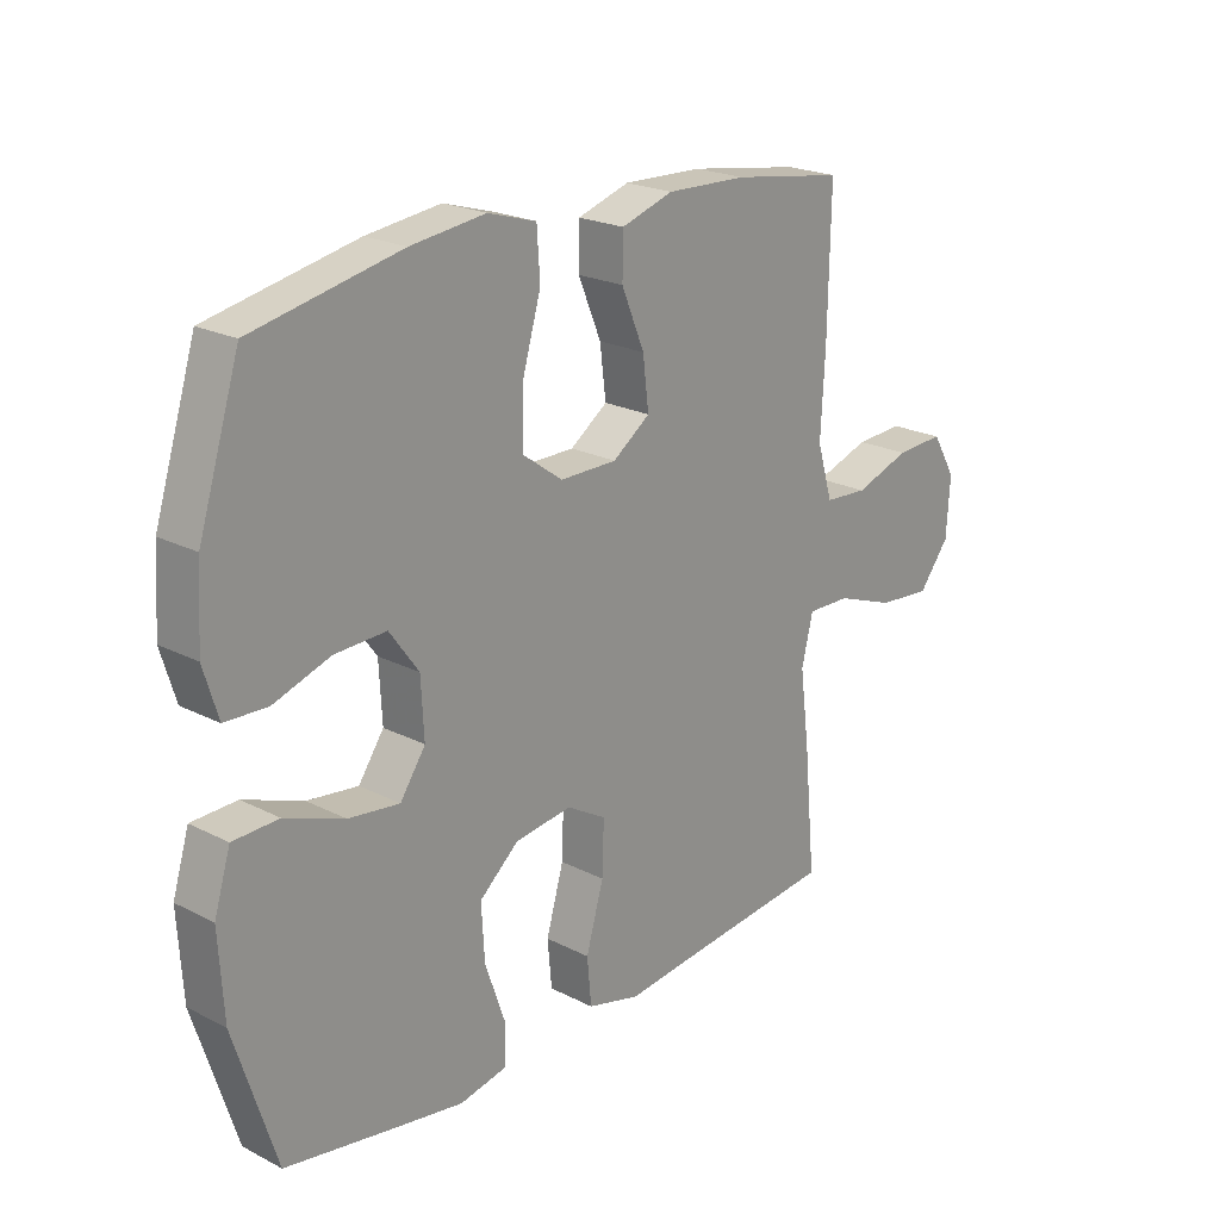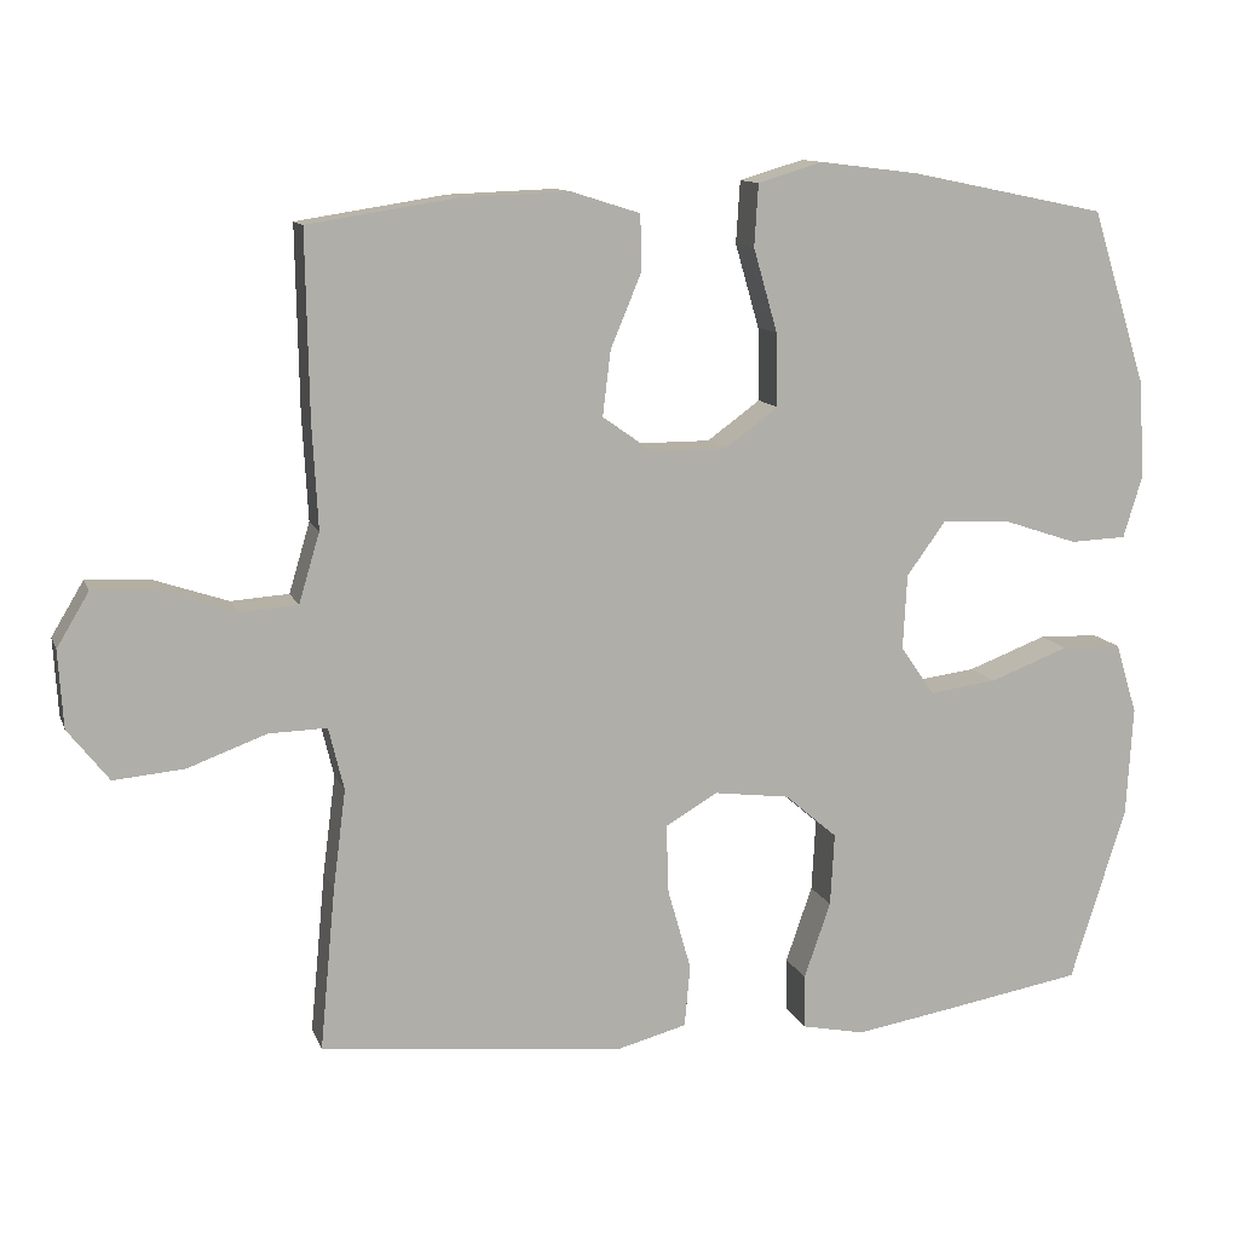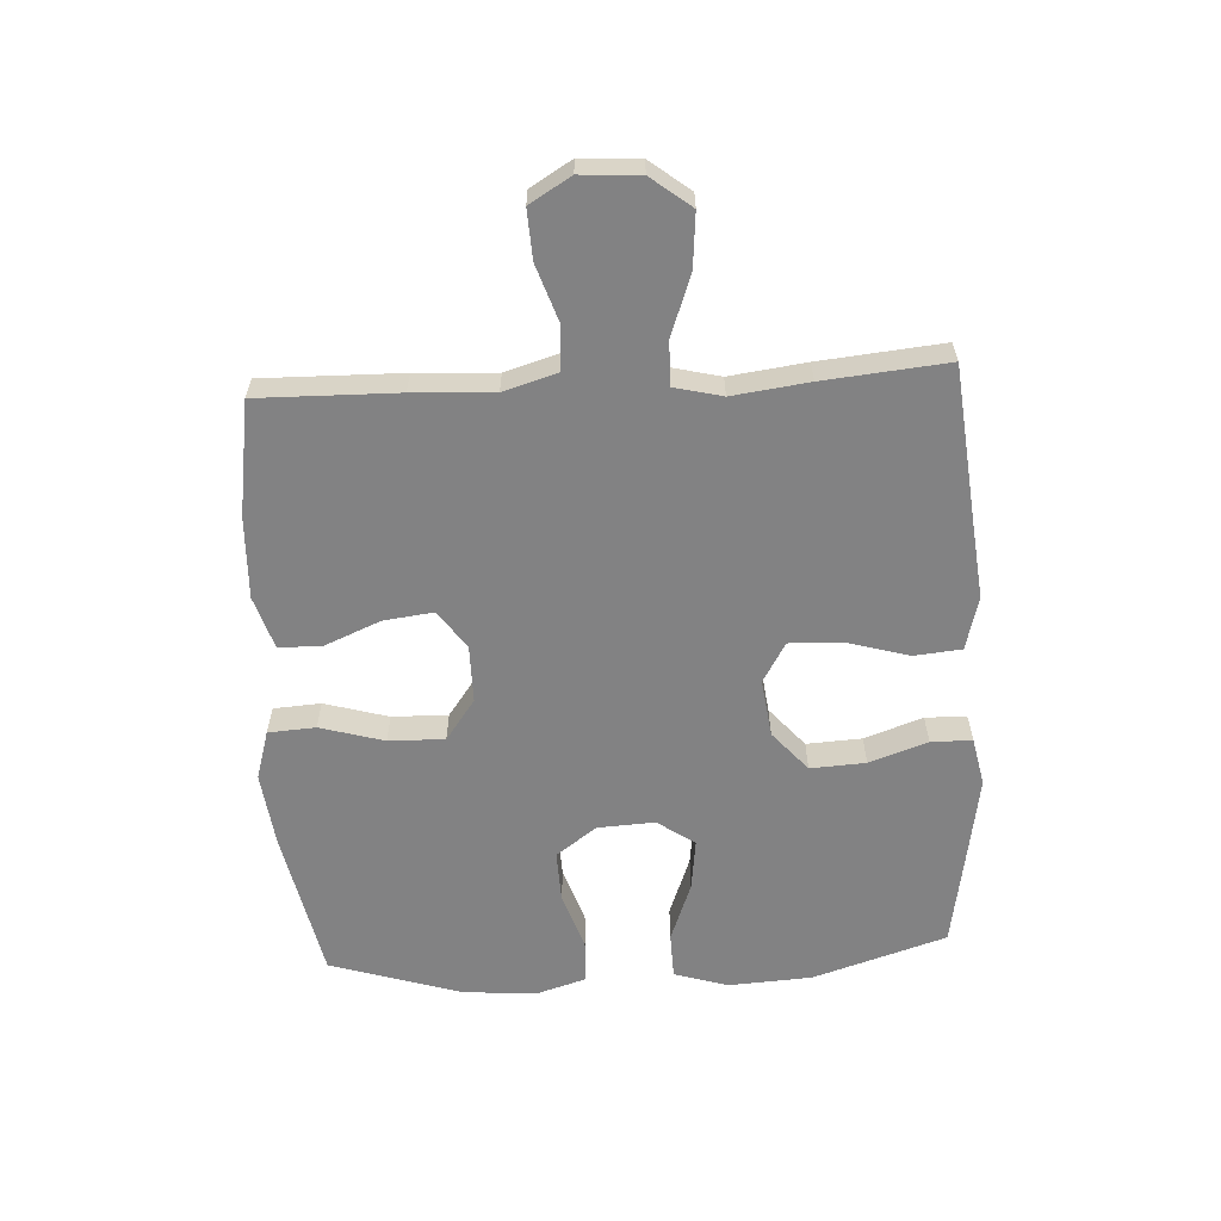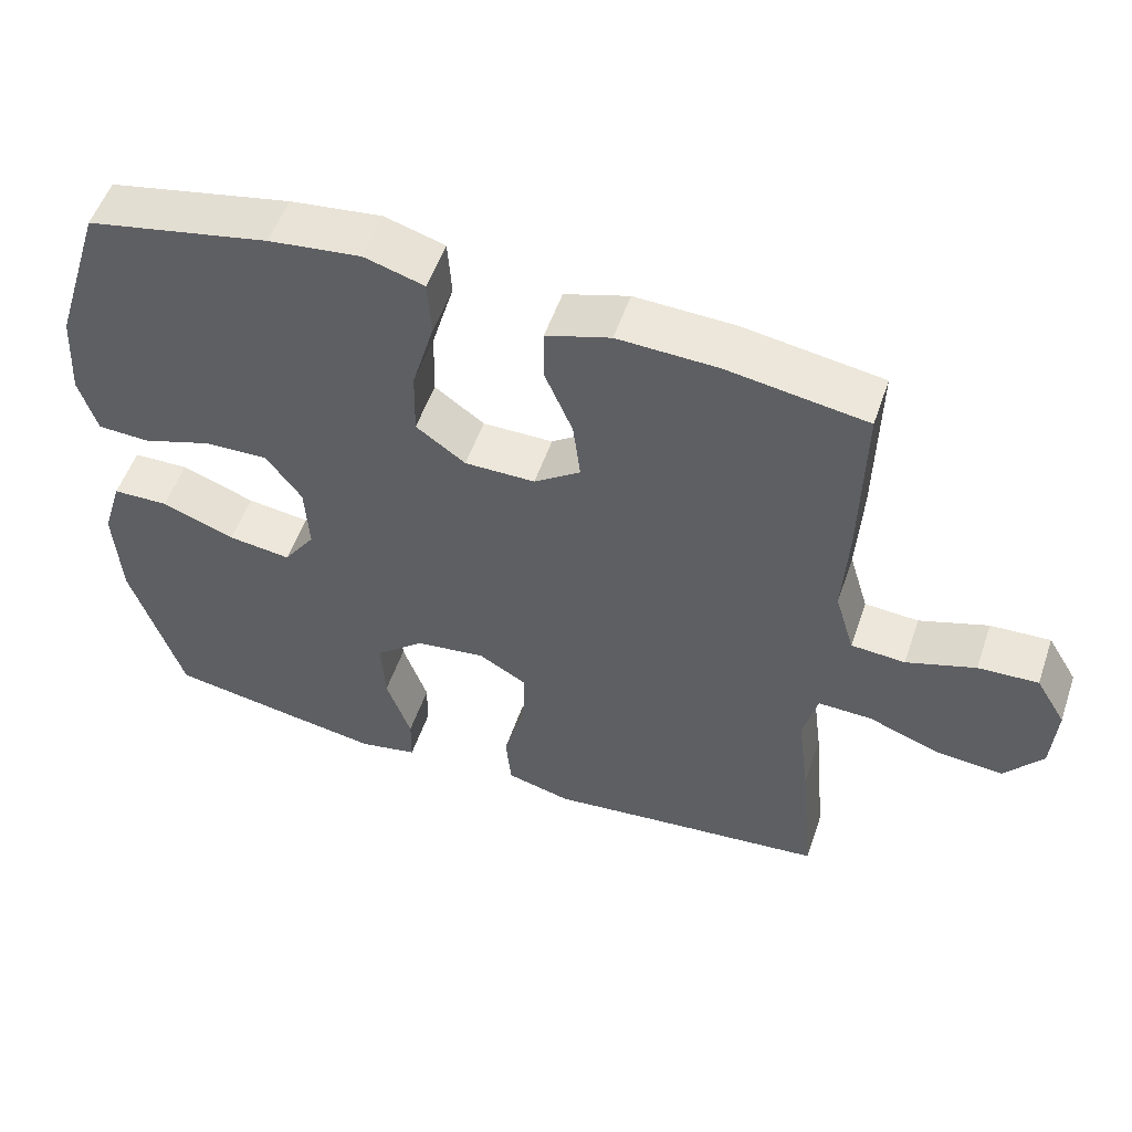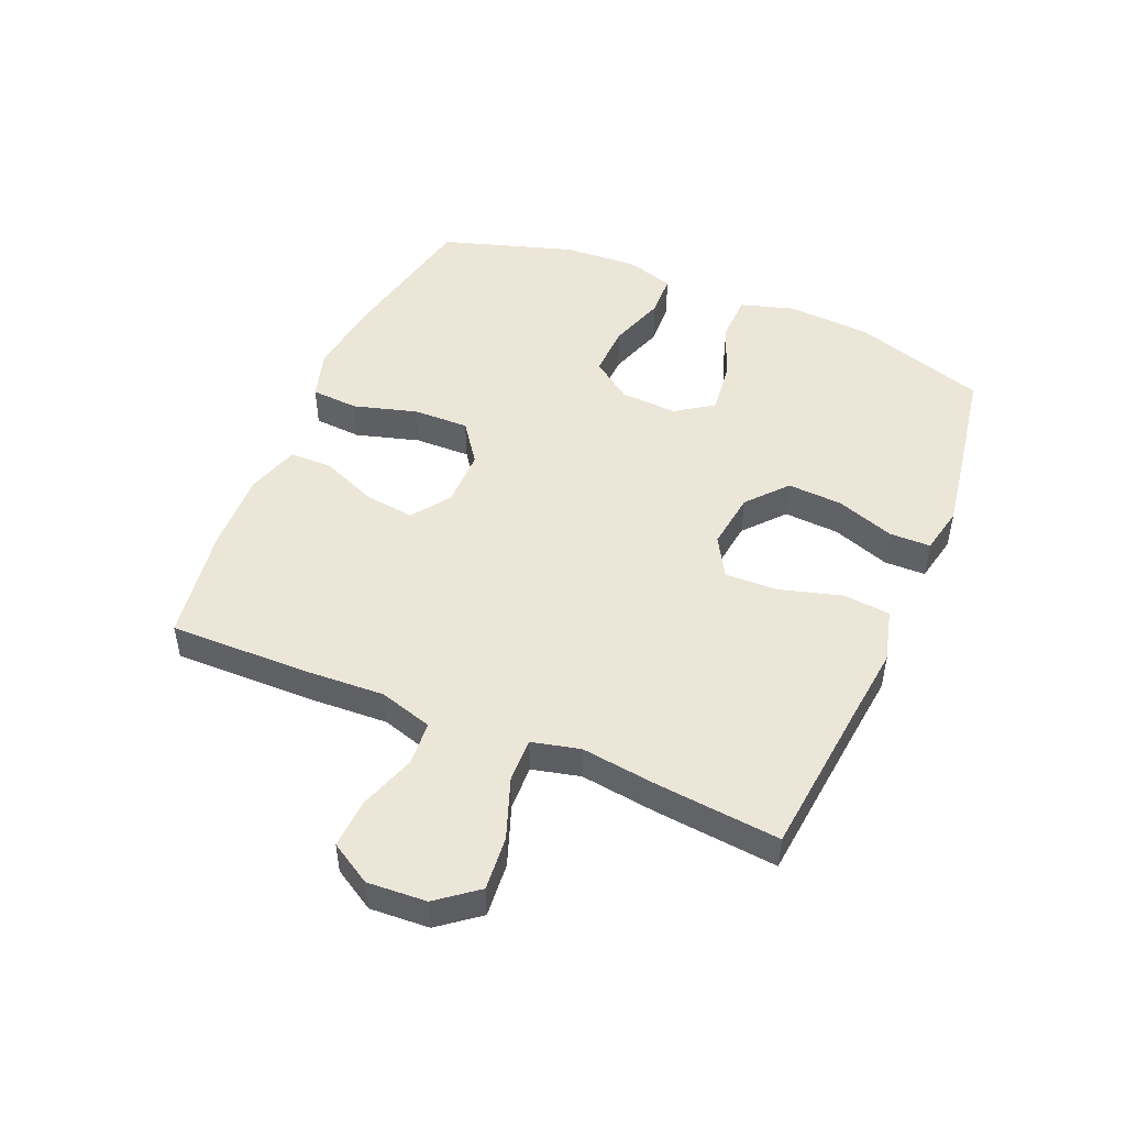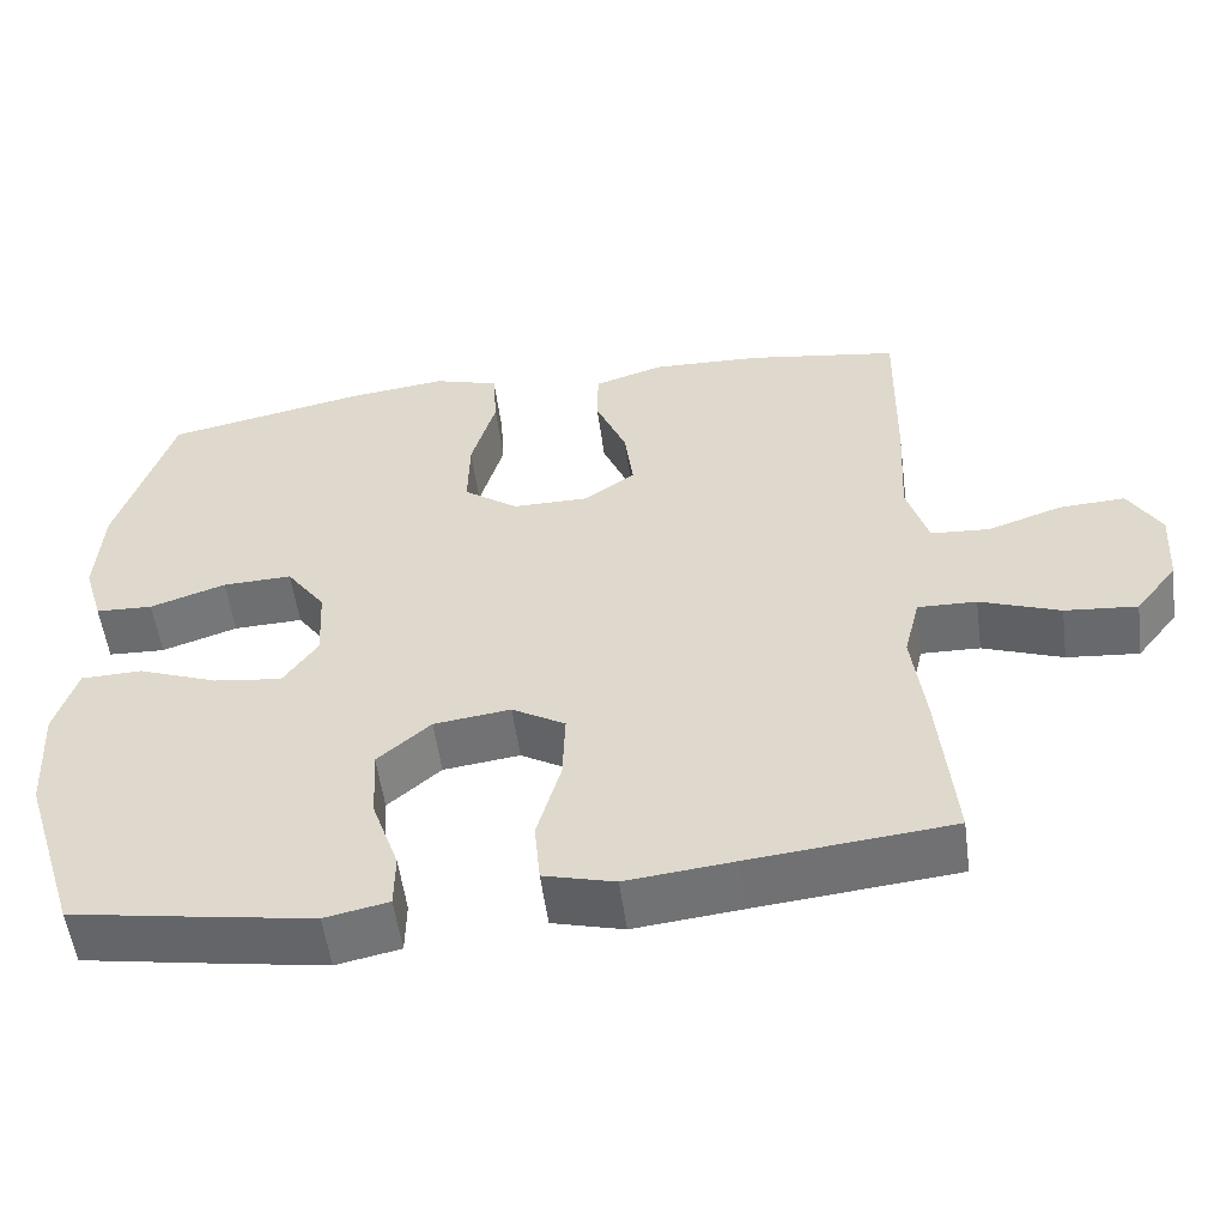
<metadata>
{"format":"obj","ext":"obj","renderer":"f3d","projection":"perspective","resolution":1024,"background":"white","views":[{"elev":21.9,"azim":-48.2,"up":"+Z"},{"elev":11.6,"azim":164.0,"up":"+Z"},{"elev":-60.8,"azim":93.2,"up":"+Y"},{"elev":53.6,"azim":18.8,"up":"+Z"},{"elev":48.9,"azim":113.1,"up":"+Y"},{"elev":-54.2,"azim":7.6,"up":"+Z"}]}
</metadata>
<code>
v 0.5 0.07 -0.5
v 0.253 0.07 -0.525
v 0.122 0.07 -0.539
v 0.035 0.07 -0.516
v 0.028 0.07 -0.439
v 0.057 0.07 -0.338
v 0.06 0.07 -0.252
v -0.005 0.07 -0.214
v -0.099 0.07 -0.226
v -0.164 0.07 -0.282
v -0.159 0.07 -0.372
v -0.126 0.07 -0.467
v -0.127 0.07 -0.534
v -0.205 0.07 -0.55
v -0.326 0.07 -0.53
v -0.5 0.07 -0.5
v -0.569 0.07 -0.282
v -0.577 0.07 -0.146
v -0.55 0.07 -0.058
v -0.475 0.07 -0.056
v -0.377 0.07 -0.093
v -0.293 0.07 -0.104
v -0.251 0.07 -0.043
v -0.256 0.07 0.05
v -0.304 0.07 0.116
v -0.389 0.07 0.113
v -0.482 0.07 0.082
v -0.552 0.07 0.085
v -0.576 0.07 0.164
v -0.568 0.07 0.285
v -0.5 0.07 0.5
v -0.256 0.07 0.55
v -0.133 0.07 0.565
v -0.053 0.07 0.541
v -0.048 0.07 0.464
v -0.078 0.07 0.36
v -0.08 0.07 0.269
v -0.014 0.07 0.221
v 0.08 0.07 0.221
v 0.142 0.07 0.265
v 0.132 0.07 0.346
v 0.094 0.07 0.437
v 0.095 0.07 0.507
v 0.181 0.07 0.534
v 0.314 0.07 0.529
v 0.5 0.07 0.5
v 0.496 0.07 0.273
v 0.489 0.07 0.142
v 0.515 0.07 0.055
v 0.587 0.07 0.05
v 0.679 0.07 0.081
v 0.759 0.07 0.085
v 0.799 0.07 0.018
v 0.793 0.07 -0.078
v 0.742 0.07 -0.143
v 0.654 0.07 -0.135
v 0.556 0.07 -0.099
v 0.484 0.07 -0.097
v 0.465 0.07 -0.175
v 0.481 0.07 -0.299
v 0.5 0 -0.5
v 0.253 0 -0.525
v 0.122 0 -0.539
v 0.035 0 -0.516
v 0.028 0 -0.439
v 0.057 0 -0.338
v 0.06 0 -0.252
v -0.005 0 -0.214
v -0.099 0 -0.226
v -0.164 0 -0.282
v -0.159 0 -0.372
v -0.126 0 -0.467
v -0.127 0 -0.534
v -0.205 0 -0.55
v -0.326 0 -0.53
v -0.5 0 -0.5
v -0.569 0 -0.282
v -0.577 0 -0.146
v -0.55 0 -0.058
v -0.475 0 -0.056
v -0.377 0 -0.093
v -0.293 0 -0.104
v -0.251 0 -0.043
v -0.256 0 0.05
v -0.304 0 0.116
v -0.389 0 0.113
v -0.482 0 0.082
v -0.552 0 0.085
v -0.576 0 0.164
v -0.568 0 0.285
v -0.5 0 0.5
v -0.256 0 0.55
v -0.133 0 0.565
v -0.053 0 0.541
v -0.048 0 0.464
v -0.078 0 0.36
v -0.08 0 0.269
v -0.014 0 0.221
v 0.08 0 0.221
v 0.142 0 0.265
v 0.132 0 0.346
v 0.094 0 0.437
v 0.095 0 0.507
v 0.181 0 0.534
v 0.314 0 0.529
v 0.5 0 0.5
v 0.496 0 0.273
v 0.489 0 0.142
v 0.515 0 0.055
v 0.587 0 0.05
v 0.679 0 0.081
v 0.759 0 0.085
v 0.799 0 0.018
v 0.793 0 -0.078
v 0.742 0 -0.143
v 0.654 0 -0.135
v 0.556 0 -0.099
v 0.484 0 -0.097
v 0.465 0 -0.175
v 0.481 0 -0.299
f 59 60 1 2
f 4 5 6
f 3 4 6
f 2 3 6
f 59 2 6
f 58 59 6
f 55 56 57
f 54 55 57
f 53 54 57
f 52 53 57
f 51 52 57
f 50 51 57
f 49 50 57 58
f 58 6 7
f 49 58 7
f 48 49 7
f 46 47 48
f 45 46 48
f 44 45 48
f 43 44 48
f 42 43 48
f 41 42 48
f 40 41 48
f 48 7 8
f 40 48 8
f 39 40 8
f 34 35 36
f 33 34 36
f 32 33 36
f 31 32 36
f 30 31 36
f 29 30 36
f 28 29 36
f 27 28 36
f 26 27 36
f 25 26 36 37
f 24 25 37 38
f 19 20 21
f 18 19 21
f 17 18 21
f 16 17 21
f 15 16 21
f 14 15 21
f 13 14 21
f 12 13 21
f 11 12 21
f 10 11 21 22
f 9 10 22 23
f 24 38 39
f 23 24 39
f 9 23 39
f 8 9 39
f 62 61 120 119
f 66 65 64
f 66 64 63
f 66 63 62
f 66 62 119
f 66 119 118
f 117 116 115
f 117 115 114
f 117 114 113
f 117 113 112
f 117 112 111
f 117 111 110
f 118 117 110 109
f 67 66 118
f 67 118 109
f 67 109 108
f 108 107 106
f 108 106 105
f 108 105 104
f 108 104 103
f 108 103 102
f 108 102 101
f 108 101 100
f 68 67 108
f 68 108 100
f 68 100 99
f 96 95 94
f 96 94 93
f 96 93 92
f 96 92 91
f 96 91 90
f 96 90 89
f 96 89 88
f 96 88 87
f 96 87 86
f 97 96 86 85
f 98 97 85 84
f 81 80 79
f 81 79 78
f 81 78 77
f 81 77 76
f 81 76 75
f 81 75 74
f 81 74 73
f 81 73 72
f 81 72 71
f 82 81 71 70
f 83 82 70 69
f 99 98 84
f 99 84 83
f 99 83 69
f 99 69 68
f 1 61 62 2
f 2 62 63 3
f 3 63 64 4
f 4 64 65 5
f 5 65 66 6
f 6 66 67 7
f 7 67 68 8
f 8 68 69 9
f 9 69 70 10
f 10 70 71 11
f 11 71 72 12
f 12 72 73 13
f 13 73 74 14
f 14 74 75 15
f 15 75 76 16
f 16 76 77 17
f 17 77 78 18
f 18 78 79 19
f 19 79 80 20
f 20 80 81 21
f 21 81 82 22
f 22 82 83 23
f 23 83 84 24
f 24 84 85 25
f 25 85 86 26
f 26 86 87 27
f 27 87 88 28
f 28 88 89 29
f 29 89 90 30
f 30 90 91 31
f 31 91 92 32
f 32 92 93 33
f 33 93 94 34
f 34 94 95 35
f 35 95 96 36
f 36 96 97 37
f 37 97 98 38
f 38 98 99 39
f 39 99 100 40
f 40 100 101 41
f 41 101 102 42
f 42 102 103 43
f 43 103 104 44
f 44 104 105 45
f 45 105 106 46
f 46 106 107 47
f 47 107 108 48
f 48 108 109 49
f 49 109 110 50
f 50 110 111 51
f 51 111 112 52
f 52 112 113 53
f 53 113 114 54
f 54 114 115 55
f 55 115 116 56
f 56 116 117 57
f 57 117 118 58
f 58 118 119 59
f 59 119 120 60
f 60 120 61 1

</code>
